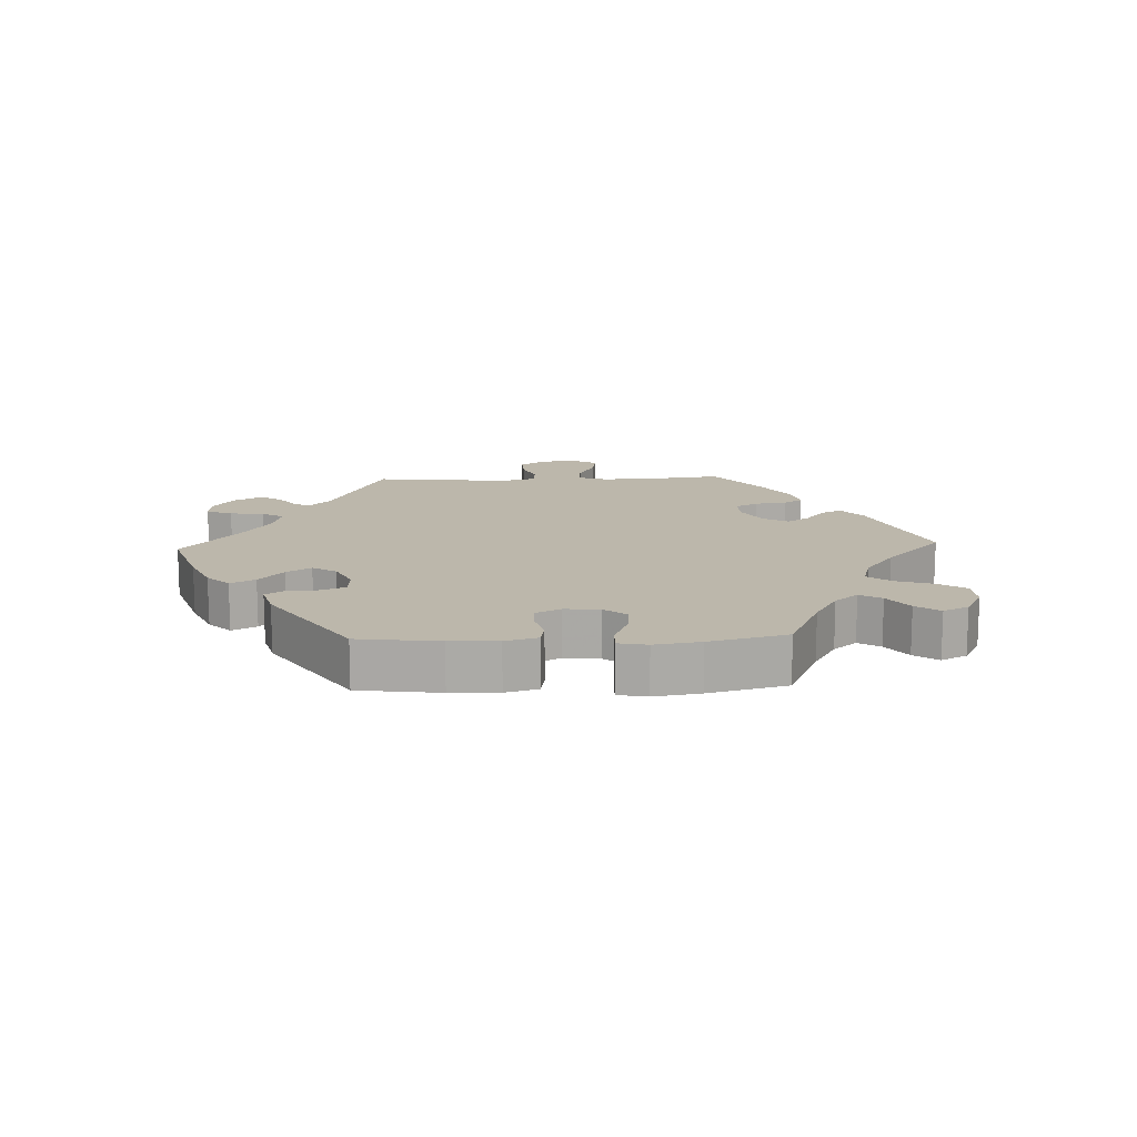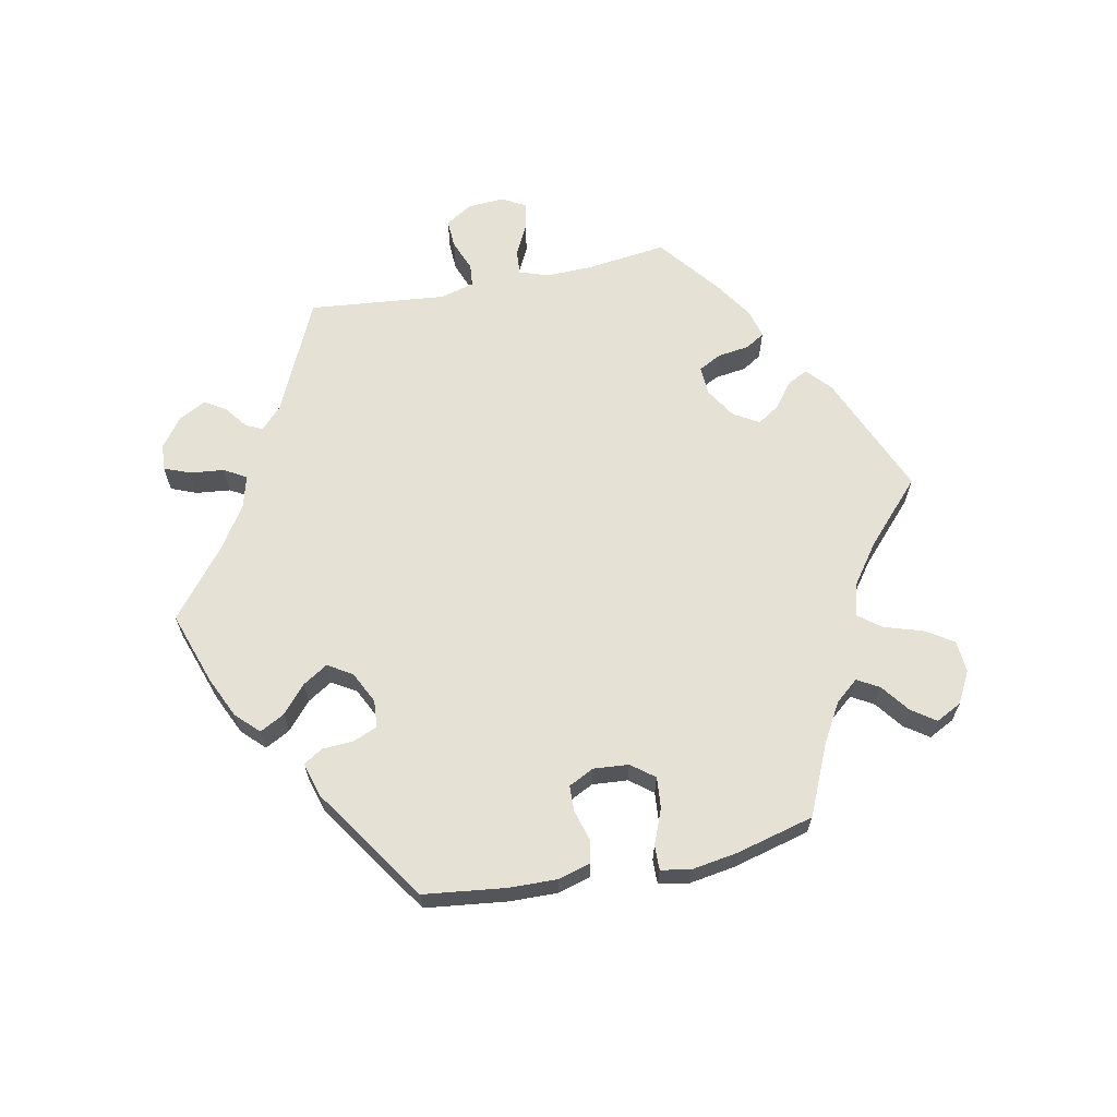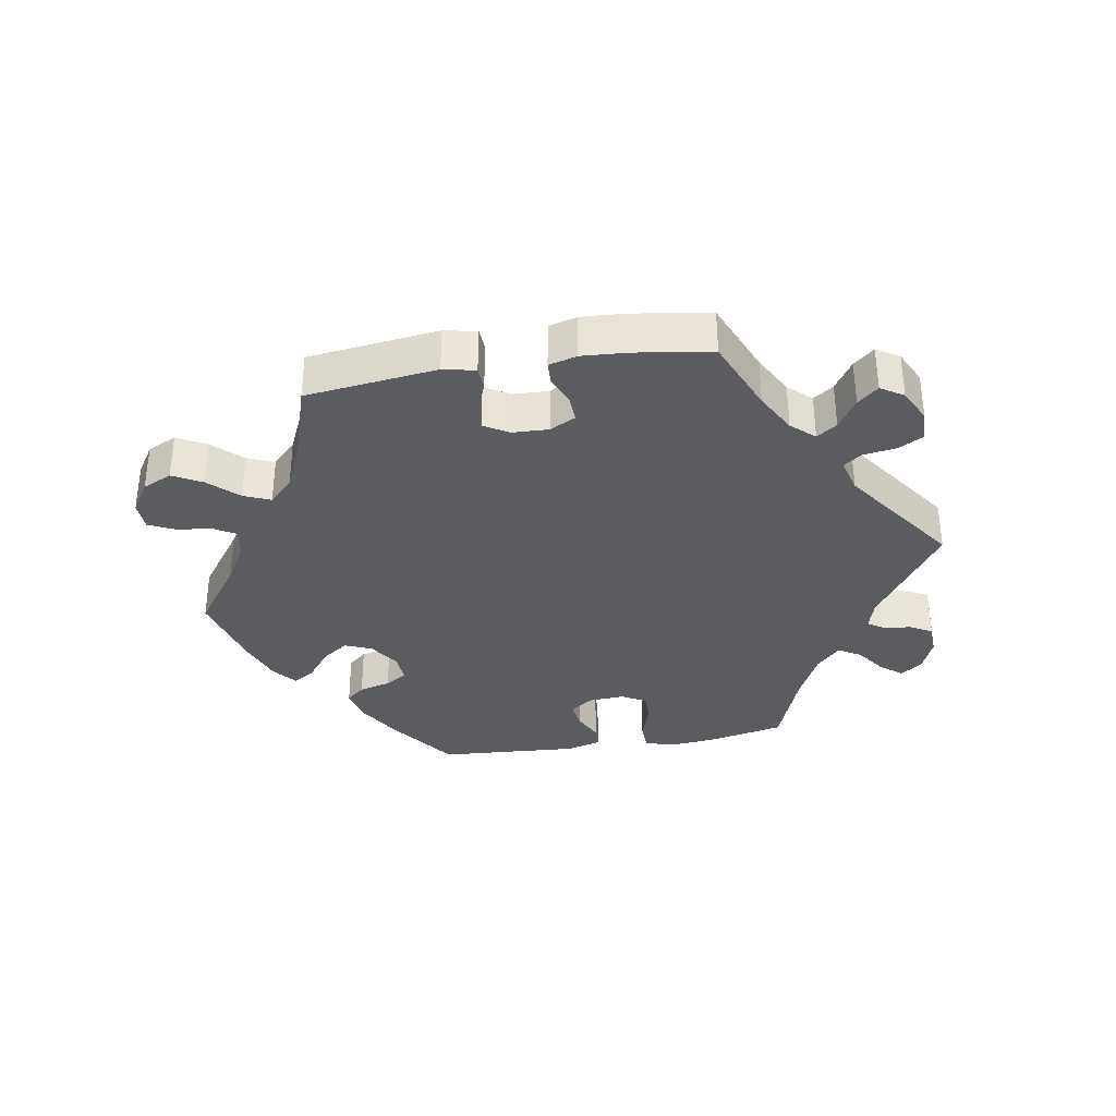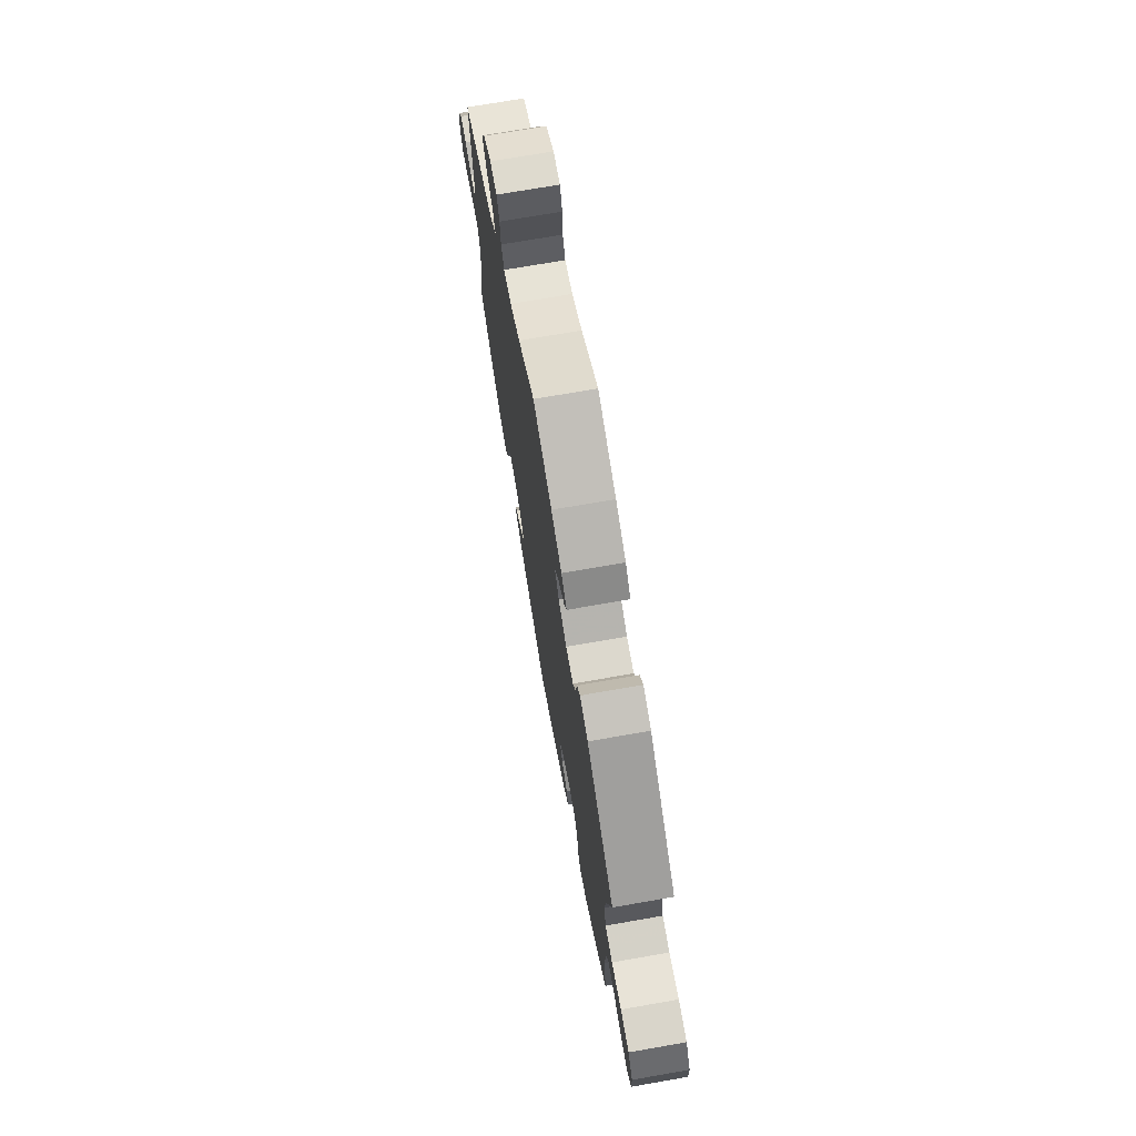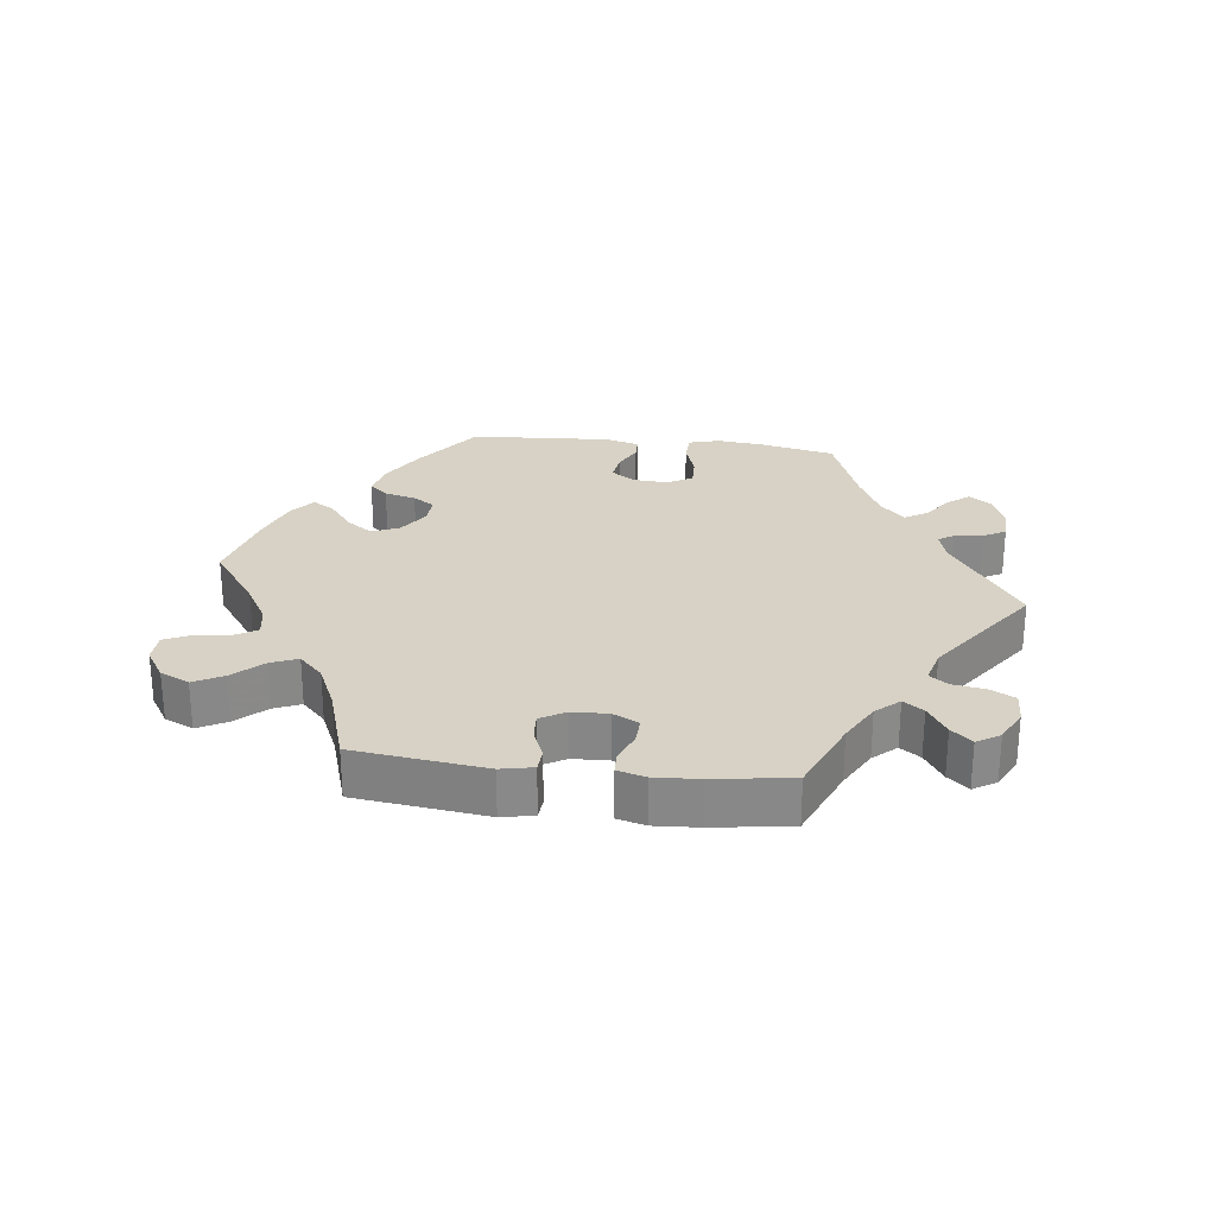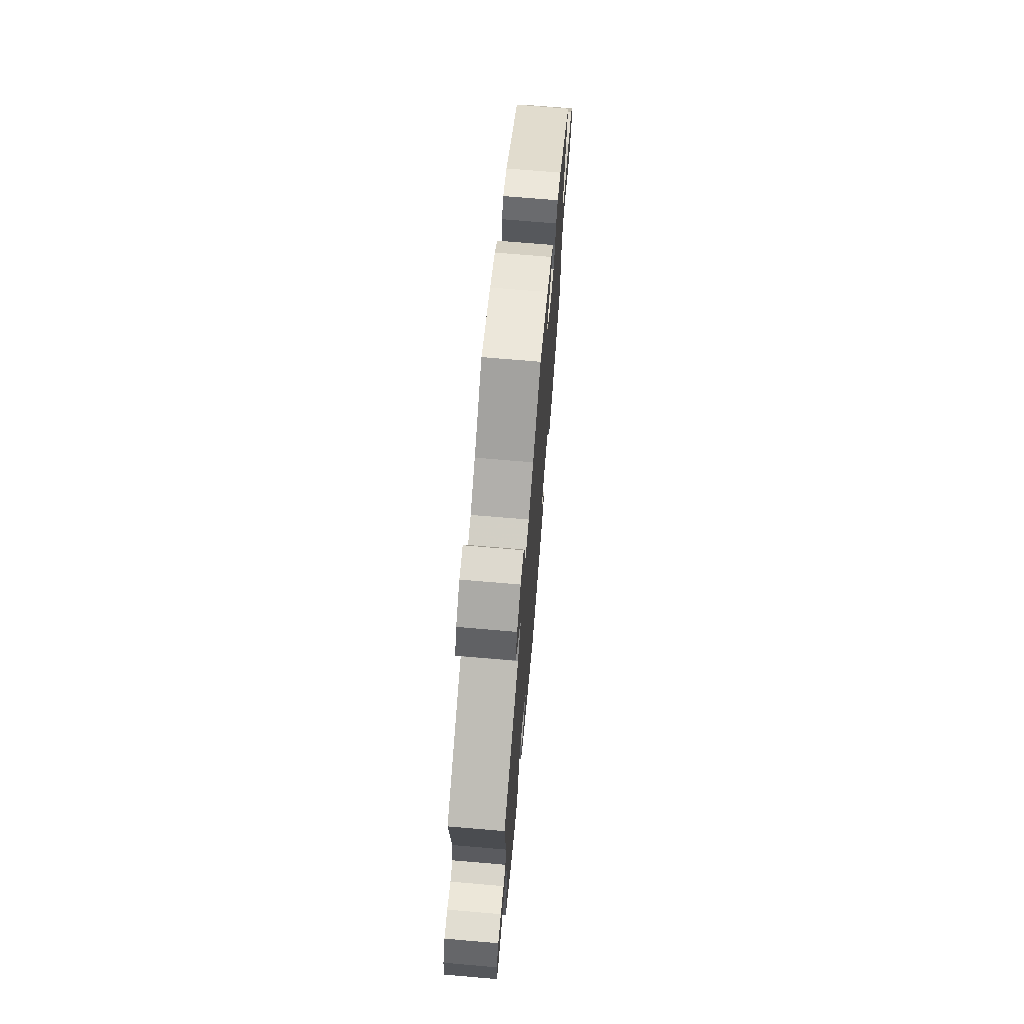
<metadata>
{"format":"obj","ext":"obj","renderer":"f3d","projection":"perspective","resolution":1024,"background":"white","views":[{"elev":14.3,"azim":-152.2,"up":"+Y"},{"elev":65.0,"azim":-161.6,"up":"+Y"},{"elev":-35.1,"azim":-20.7,"up":"+Y"},{"elev":72.5,"azim":-99.9,"up":"+Z"},{"elev":27.2,"azim":-23.2,"up":"+Y"},{"elev":70.4,"azim":94.9,"up":"+Z"}]}
</metadata>
<code>
v -0.339 0.07 0.411
v -0.291 0.07 0.427
v -0.272 0.07 0.399
v -0.265 0.07 0.35
v -0.247 0.07 0.315
v -0.203 0.07 0.315
v -0.154 0.07 0.341
v -0.13 0.07 0.378
v -0.151 0.07 0.411
v -0.19 0.07 0.441
v -0.206 0.07 0.471
v -0.174 0.07 0.503
v -0.112 0.07 0.534
v -0.001 0.07 0.578
v 0.098 0.07 0.504
v 0.158 0.07 0.468
v 0.204 0.07 0.459
v 0.22 0.07 0.493
v 0.223 0.07 0.547
v 0.237 0.07 0.586
v 0.278 0.07 0.585
v 0.325 0.07 0.554
v 0.347 0.07 0.512
v 0.324 0.07 0.476
v 0.284 0.07 0.444
v 0.27 0.07 0.413
v 0.308 0.07 0.375
v 0.5 0.07 0.289
v 0.484 0.07 0.1
v 0.495 0.07 0.055
v 0.523 0.07 0.053
v 0.563 0.07 0.07
v 0.601 0.07 0.071
v 0.626 0.07 0.032
v 0.633 0.07 -0.023
v 0.616 0.07 -0.059
v 0.574 0.07 -0.053
v 0.526 0.07 -0.032
v 0.487 0.07 -0.032
v 0.474 0.07 -0.082
v 0.479 0.07 -0.159
v 0.5 0.07 -0.289
v 0.412 0.07 -0.367
v 0.356 0.07 -0.407
v 0.31 0.07 -0.419
v 0.287 0.07 -0.383
v 0.276 0.07 -0.328
v 0.255 0.07 -0.289
v 0.212 0.07 -0.29
v 0.167 0.07 -0.32
v 0.149 0.07 -0.358
v 0.174 0.07 -0.39
v 0.214 0.07 -0.416
v 0.23 0.07 -0.446
v 0.191 0.07 -0.484
v 0.001 0.07 -0.578
v -0.115 0.07 -0.529
v -0.18 0.07 -0.494
v -0.216 0.07 -0.457
v -0.204 0.07 -0.423
v -0.169 0.07 -0.389
v -0.151 0.07 -0.355
v -0.175 0.07 -0.319
v -0.224 0.07 -0.296
v -0.268 0.07 -0.302
v -0.288 0.07 -0.345
v -0.296 0.07 -0.402
v -0.314 0.07 -0.435
v -0.357 0.07 -0.42
v -0.413 0.07 -0.375
v -0.501 0.07 -0.289
v -0.489 0.07 -0.173
v -0.489 0.07 -0.104
v -0.505 0.07 -0.061
v -0.544 0.07 -0.061
v -0.593 0.07 -0.082
v -0.638 0.07 -0.086
v -0.662 0.07 -0.049
v -0.66 0.07 0.006
v -0.632 0.07 0.046
v -0.581 0.07 0.048
v -0.522 0.07 0.035
v -0.478 0.07 0.041
v -0.465 0.07 0.091
v -0.473 0.07 0.166
v -0.501 0.07 0.289
v -0.339 0 0.411
v -0.291 0 0.427
v -0.272 0 0.399
v -0.265 0 0.35
v -0.247 0 0.315
v -0.203 0 0.315
v -0.154 0 0.341
v -0.13 0 0.378
v -0.151 0 0.411
v -0.19 0 0.441
v -0.206 0 0.471
v -0.174 0 0.503
v -0.112 0 0.534
v -0.001 0 0.578
v 0.098 0 0.504
v 0.158 0 0.468
v 0.204 0 0.459
v 0.22 0 0.493
v 0.223 0 0.547
v 0.237 0 0.586
v 0.278 0 0.585
v 0.325 0 0.554
v 0.347 0 0.512
v 0.324 0 0.476
v 0.284 0 0.444
v 0.27 0 0.413
v 0.308 0 0.375
v 0.5 0 0.289
v 0.484 0 0.1
v 0.495 0 0.055
v 0.523 0 0.053
v 0.563 0 0.07
v 0.601 0 0.071
v 0.626 0 0.032
v 0.633 0 -0.023
v 0.616 0 -0.059
v 0.574 0 -0.053
v 0.526 0 -0.032
v 0.487 0 -0.032
v 0.474 0 -0.082
v 0.479 0 -0.159
v 0.5 0 -0.289
v 0.412 0 -0.367
v 0.356 0 -0.407
v 0.31 0 -0.419
v 0.287 0 -0.383
v 0.276 0 -0.328
v 0.255 0 -0.289
v 0.212 0 -0.29
v 0.167 0 -0.32
v 0.149 0 -0.358
v 0.174 0 -0.39
v 0.214 0 -0.416
v 0.23 0 -0.446
v 0.191 0 -0.484
v 0.001 0 -0.578
v -0.115 0 -0.529
v -0.18 0 -0.494
v -0.216 0 -0.457
v -0.204 0 -0.423
v -0.169 0 -0.389
v -0.151 0 -0.355
v -0.175 0 -0.319
v -0.224 0 -0.296
v -0.268 0 -0.302
v -0.288 0 -0.345
v -0.296 0 -0.402
v -0.314 0 -0.435
v -0.357 0 -0.42
v -0.413 0 -0.375
v -0.501 0 -0.289
v -0.489 0 -0.173
v -0.489 0 -0.104
v -0.505 0 -0.061
v -0.544 0 -0.061
v -0.593 0 -0.082
v -0.638 0 -0.086
v -0.662 0 -0.049
v -0.66 0 0.006
v -0.632 0 0.046
v -0.581 0 0.048
v -0.522 0 0.035
v -0.478 0 0.041
v -0.465 0 0.091
v -0.473 0 0.166
v -0.501 0 0.289
f 85 86 1 2
f 84 85 2 3
f 83 84 3 4
f 79 80 81 82
f 79 82 83
f 78 79 83
f 75 76 77 78
f 74 75 78 83
f 73 74 83 4
f 69 70 71 72
f 66 67 68 69
f 65 66 69 72
f 64 65 72 73
f 58 59 60 61
f 58 61 62
f 57 58 62
f 56 57 62
f 55 56 62 63
f 52 53 54 55
f 51 52 55 63
f 44 45 46 47
f 44 47 48
f 41 42 43 44
f 40 41 44 48
f 39 40 48 49
f 35 36 37 38
f 35 38 39
f 34 35 39
f 31 32 33 34
f 30 31 34 39
f 29 30 39 49
f 27 28 29 49
f 22 23 24 25
f 22 25 26
f 21 22 26
f 18 19 20 21
f 17 18 21 26
f 16 17 26 27
f 12 13 14 15
f 9 10 11 12
f 8 9 12 15
f 7 8 15 16
f 64 73 4 5
f 50 51 63 64
f 50 64 5 6
f 16 27 49 50
f 6 7 16 50
f 88 87 172 171
f 89 88 171 170
f 90 89 170 169
f 168 167 166 165
f 169 168 165
f 169 165 164
f 164 163 162 161
f 169 164 161 160
f 90 169 160 159
f 158 157 156 155
f 155 154 153 152
f 158 155 152 151
f 159 158 151 150
f 147 146 145 144
f 148 147 144
f 148 144 143
f 148 143 142
f 149 148 142 141
f 141 140 139 138
f 149 141 138 137
f 133 132 131 130
f 134 133 130
f 130 129 128 127
f 134 130 127 126
f 135 134 126 125
f 124 123 122 121
f 125 124 121
f 125 121 120
f 120 119 118 117
f 125 120 117 116
f 135 125 116 115
f 135 115 114 113
f 111 110 109 108
f 112 111 108
f 112 108 107
f 107 106 105 104
f 112 107 104 103
f 113 112 103 102
f 101 100 99 98
f 98 97 96 95
f 101 98 95 94
f 102 101 94 93
f 91 90 159 150
f 150 149 137 136
f 92 91 150 136
f 136 135 113 102
f 136 102 93 92
f 1 87 88 2
f 2 88 89 3
f 3 89 90 4
f 4 90 91 5
f 5 91 92 6
f 6 92 93 7
f 7 93 94 8
f 8 94 95 9
f 9 95 96 10
f 10 96 97 11
f 11 97 98 12
f 12 98 99 13
f 13 99 100 14
f 14 100 101 15
f 15 101 102 16
f 16 102 103 17
f 17 103 104 18
f 18 104 105 19
f 19 105 106 20
f 20 106 107 21
f 21 107 108 22
f 22 108 109 23
f 23 109 110 24
f 24 110 111 25
f 25 111 112 26
f 26 112 113 27
f 27 113 114 28
f 28 114 115 29
f 29 115 116 30
f 30 116 117 31
f 31 117 118 32
f 32 118 119 33
f 33 119 120 34
f 34 120 121 35
f 35 121 122 36
f 36 122 123 37
f 37 123 124 38
f 38 124 125 39
f 39 125 126 40
f 40 126 127 41
f 41 127 128 42
f 42 128 129 43
f 43 129 130 44
f 44 130 131 45
f 45 131 132 46
f 46 132 133 47
f 47 133 134 48
f 48 134 135 49
f 49 135 136 50
f 50 136 137 51
f 51 137 138 52
f 52 138 139 53
f 53 139 140 54
f 54 140 141 55
f 55 141 142 56
f 56 142 143 57
f 57 143 144 58
f 58 144 145 59
f 59 145 146 60
f 60 146 147 61
f 61 147 148 62
f 62 148 149 63
f 63 149 150 64
f 64 150 151 65
f 65 151 152 66
f 66 152 153 67
f 67 153 154 68
f 68 154 155 69
f 69 155 156 70
f 70 156 157 71
f 71 157 158 72
f 72 158 159 73
f 73 159 160 74
f 74 160 161 75
f 75 161 162 76
f 76 162 163 77
f 77 163 164 78
f 78 164 165 79
f 79 165 166 80
f 80 166 167 81
f 81 167 168 82
f 82 168 169 83
f 83 169 170 84
f 84 170 171 85
f 85 171 172 86
f 86 172 87 1

</code>
